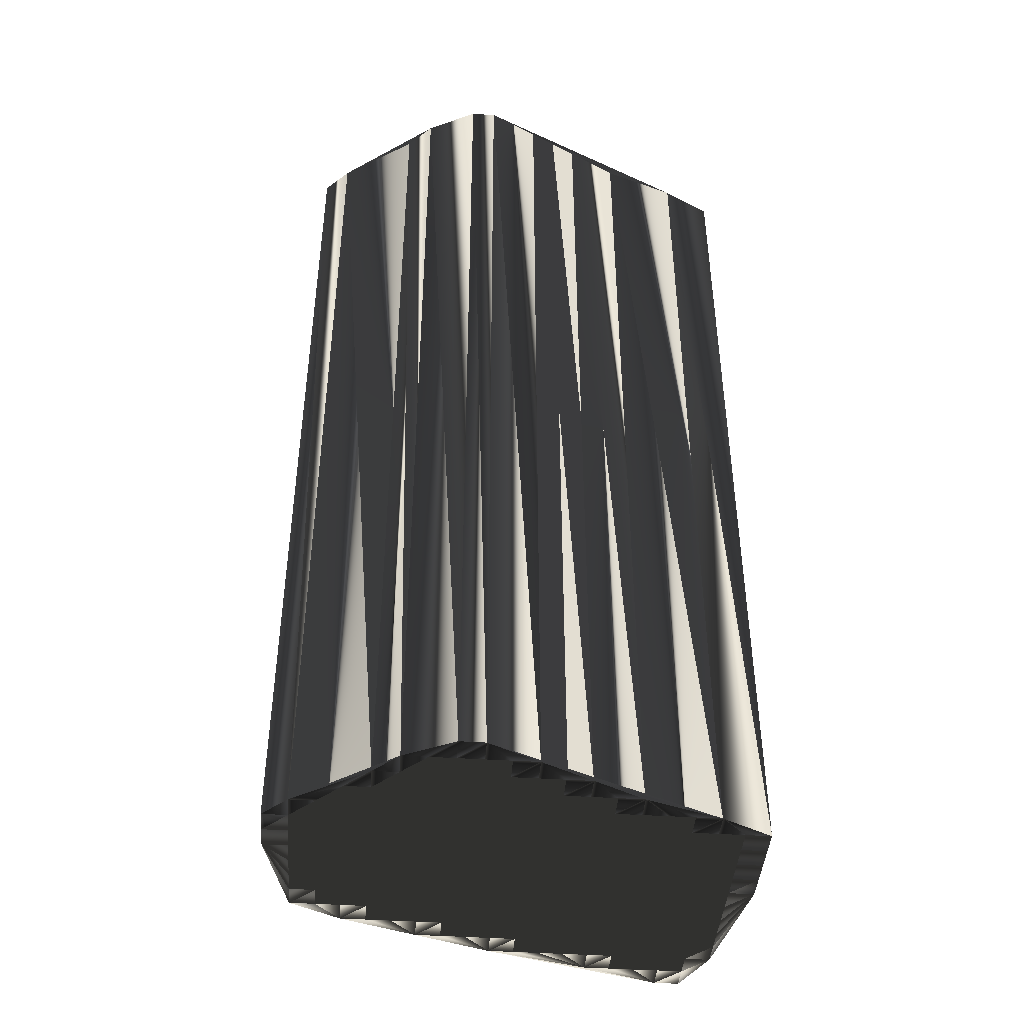
<metadata>
{"format":"obj","ext":"obj","renderer":"f3d","projection":"perspective","resolution":1024,"background":"white","views":[{"elev":-43.3,"azim":175.6,"up":"+Z"}]}
</metadata>
<code>
v 238.8 71.21 0
v 238.8 72.01 0
v 238.8 72.81 0
v 238.8 73.61 0
v 238.8 74.41 0
v 239.6 67.21 0
v 239.6 68.01 0
v 239.6 68.81 0
v 239.6 69.61 0
v 239.6 70.41 0
v 239.6 71.21 0
v 239.6 72.01 0
v 239.6 72.81 0
v 239.6 73.61 0
v 239.6 74.41 0
v 240.4 65.61 0
v 240.4 66.41 0
v 240.4 67.21 0
v 240.4 68.01 0
v 240.4 68.81 0
v 240.4 69.61 0
v 240.4 70.41 0
v 240.4 71.21 0
v 240.4 72.01 0
v 240.4 72.81 0
v 240.4 73.61 0
v 240.4 74.41 0
v 240.4 75.21 0
v 241.2 65.61 0
v 241.2 66.41 0
v 241.2 67.21 0
v 241.2 68.01 0
v 241.2 68.81 0
v 241.2 69.61 0
v 241.2 70.41 0
v 241.2 71.21 0
v 241.2 72.01 0
v 241.2 72.81 0
v 241.2 73.61 0
v 241.2 74.41 0
v 241.2 75.21 0
v 242 66.41 0
v 242 67.21 0
v 242 68.01 0
v 242 68.81 0
v 242 69.61 0
v 242 70.41 0
v 242 71.21 0
v 242 72.01 0
v 242 72.81 0
v 242 73.61 0
v 242 74.41 0
v 242 75.21 0
v 242.8 66.41 0
v 242.8 67.21 0
v 242.8 68.01 0
v 242.8 68.81 0
v 242.8 69.61 0
v 242.8 70.41 0
v 242.8 71.21 0
v 242.8 72.01 0
v 242.8 72.81 0
v 242.8 73.61 0
v 242.8 74.41 0
v 242.8 75.21 0
v 242.8 76.01 0
v 243.6 66.41 0
v 243.6 67.21 0
v 243.6 68.01 0
v 243.6 68.81 0
v 243.6 69.61 0
v 243.6 70.41 0
v 243.6 71.21 0
v 243.6 72.01 0
v 243.6 72.81 0
v 243.6 73.61 0
v 243.6 74.41 0
v 243.6 75.21 0
v 243.6 76.01 0
v 244.4 67.21 0
v 244.4 68.01 0
v 244.4 68.81 0
v 244.4 69.61 0
v 244.4 70.41 0
v 244.4 71.21 0
v 244.4 72.01 0
v 244.4 72.81 0
v 244.4 73.61 0
v 244.4 74.41 0
v 244.4 75.21 0
v 244.4 76.01 0
v 244.4 76.81 0
v 245.2 67.21 0
v 245.2 68.01 0
v 245.2 68.81 0
v 245.2 69.61 0
v 245.2 70.41 0
v 245.2 71.21 0
v 245.2 72.01 0
v 245.2 72.81 0
v 245.2 73.61 0
v 245.2 74.41 0
v 245.2 75.21 0
v 245.2 76.01 0
v 245.2 76.81 0
v 246 67.21 0
v 246 68.01 0
v 246 68.81 0
v 246 69.61 0
v 246 70.41 0
v 246 71.21 0
v 246 72.01 0
v 246 72.81 0
v 246 73.61 0
v 246 74.41 0
v 246 75.21 0
v 246 76.01 0
v 246 76.81 0
v 246 77.61 0
v 246.8 67.21 0
v 246.8 68.01 0
v 246.8 68.81 0
v 246.8 69.61 0
v 246.8 70.41 0
v 246.8 71.21 0
v 246.8 72.01 0
v 246.8 72.81 0
v 246.8 73.61 0
v 246.8 74.41 0
v 246.8 75.21 0
v 246.8 76.01 0
v 246.8 76.81 0
v 246.8 77.61 0
v 247.6 68.01 0
v 247.6 68.81 0
v 247.6 69.61 0
v 247.6 70.41 0
v 247.6 71.21 0
v 247.6 72.01 0
v 247.6 72.81 0
v 247.6 73.61 0
v 247.6 74.41 0
v 247.6 75.21 0
v 247.6 76.01 0
v 247.6 76.81 0
v 247.6 77.61 0
v 247.6 78.41 0
v 248.4 68.01 0
v 248.4 68.81 0
v 248.4 69.61 0
v 248.4 70.41 0
v 248.4 71.21 0
v 248.4 72.01 0
v 248.4 72.81 0
v 248.4 73.61 0
v 248.4 74.41 0
v 248.4 75.21 0
v 248.4 76.01 0
v 248.4 76.81 0
v 248.4 77.61 0
v 248.4 78.41 0
v 249.2 68.01 0
v 249.2 68.81 0
v 249.2 69.61 0
v 249.2 70.41 0
v 249.2 71.21 0
v 249.2 72.01 0
v 249.2 72.81 0
v 249.2 73.61 0
v 249.2 74.41 0
v 249.2 75.21 0
v 249.2 76.01 0
v 249.2 76.81 0
v 249.2 77.61 0
v 250 68.81 0
v 250 69.61 0
v 250 70.41 0
v 250 71.21 0
v 250 72.01 0
v 250 72.81 0
v 250 73.61 0
v 250 74.41 0
v 250 75.21 0
v 250 76.01 0
v 250 76.81 0
v 250 77.61 0
v 250.8 68.81 0
v 250.8 69.61 0
v 250.8 70.41 0
v 250.8 71.21 0
v 250.8 72.01 0
v 250.8 72.81 0
v 250.8 73.61 0
v 250.8 74.41 0
v 250.8 75.21 0
v 250.8 76.01 0
v 250.8 76.81 0
v 251.6 68.81 0
v 251.6 69.61 0
v 251.6 70.41 0
v 251.6 71.21 0
v 251.6 72.01 0
v 251.6 72.81 0
v 251.6 73.61 0
v 251.6 74.41 0
v 251.6 75.21 0
v 251.6 76.01 0
v 252.4 69.61 0
v 252.4 70.41 0
v 252.4 71.21 0
v 252.4 72.01 0
v 252.4 72.81 0
v 252.4 73.61 0
v 252.4 74.41 0
v 252.4 75.21 0
v 253.2 69.61 0
v 253.2 70.41 0
v 253.2 71.21 0
v 253.2 72.01 0
v 253.2 72.81 0
v 253.2 73.61 0
v 253.2 74.41 0
v 253.2 75.21 0
v 254 72.81 0
v 254 73.61 0
v 254 74.41 0
v 238.8 71.21 30
v 238.8 72.01 30
v 238.8 72.81 30
v 238.8 73.61 30
v 238.8 74.41 30
v 239.6 67.21 30
v 239.6 68.01 30
v 239.6 68.81 30
v 239.6 69.61 30
v 239.6 70.41 30
v 239.6 71.21 30
v 239.6 72.01 30
v 239.6 72.81 30
v 239.6 73.61 30
v 239.6 74.41 30
v 240.4 65.61 30
v 240.4 66.41 30
v 240.4 67.21 30
v 240.4 68.01 30
v 240.4 68.81 30
v 240.4 69.61 30
v 240.4 70.41 30
v 240.4 71.21 30
v 240.4 72.01 30
v 240.4 72.81 30
v 240.4 73.61 30
v 240.4 74.41 30
v 240.4 75.21 30
v 241.2 65.61 30
v 241.2 66.41 30
v 241.2 67.21 30
v 241.2 68.01 30
v 241.2 68.81 30
v 241.2 69.61 30
v 241.2 70.41 30
v 241.2 71.21 30
v 241.2 72.01 30
v 241.2 72.81 30
v 241.2 73.61 30
v 241.2 74.41 30
v 241.2 75.21 30
v 242 66.41 30
v 242 67.21 30
v 242 68.01 30
v 242 68.81 30
v 242 69.61 30
v 242 70.41 30
v 242 71.21 30
v 242 72.01 30
v 242 72.81 30
v 242 73.61 30
v 242 74.41 30
v 242 75.21 30
v 242.8 66.41 30
v 242.8 67.21 30
v 242.8 68.01 30
v 242.8 68.81 30
v 242.8 69.61 30
v 242.8 70.41 30
v 242.8 71.21 30
v 242.8 72.01 30
v 242.8 72.81 30
v 242.8 73.61 30
v 242.8 74.41 30
v 242.8 75.21 30
v 242.8 76.01 30
v 243.6 66.41 30
v 243.6 67.21 30
v 243.6 68.01 30
v 243.6 68.81 30
v 243.6 69.61 30
v 243.6 70.41 30
v 243.6 71.21 30
v 243.6 72.01 30
v 243.6 72.81 30
v 243.6 73.61 30
v 243.6 74.41 30
v 243.6 75.21 30
v 243.6 76.01 30
v 244.4 67.21 30
v 244.4 68.01 30
v 244.4 68.81 30
v 244.4 69.61 30
v 244.4 70.41 30
v 244.4 71.21 30
v 244.4 72.01 30
v 244.4 72.81 30
v 244.4 73.61 30
v 244.4 74.41 30
v 244.4 75.21 30
v 244.4 76.01 30
v 244.4 76.81 30
v 245.2 67.21 30
v 245.2 68.01 30
v 245.2 68.81 30
v 245.2 69.61 30
v 245.2 70.41 30
v 245.2 71.21 30
v 245.2 72.01 30
v 245.2 72.81 30
v 245.2 73.61 30
v 245.2 74.41 30
v 245.2 75.21 30
v 245.2 76.01 30
v 245.2 76.81 30
v 246 67.21 30
v 246 68.01 30
v 246 68.81 30
v 246 69.61 30
v 246 70.41 30
v 246 71.21 30
v 246 72.01 30
v 246 72.81 30
v 246 73.61 30
v 246 74.41 30
v 246 75.21 30
v 246 76.01 30
v 246 76.81 30
v 246 77.61 30
v 246.8 67.21 30
v 246.8 68.01 30
v 246.8 68.81 30
v 246.8 69.61 30
v 246.8 70.41 30
v 246.8 71.21 30
v 246.8 72.01 30
v 246.8 72.81 30
v 246.8 73.61 30
v 246.8 74.41 30
v 246.8 75.21 30
v 246.8 76.01 30
v 246.8 76.81 30
v 246.8 77.61 30
v 247.6 68.01 30
v 247.6 68.81 30
v 247.6 69.61 30
v 247.6 70.41 30
v 247.6 71.21 30
v 247.6 72.01 30
v 247.6 72.81 30
v 247.6 73.61 30
v 247.6 74.41 30
v 247.6 75.21 30
v 247.6 76.01 30
v 247.6 76.81 30
v 247.6 77.61 30
v 247.6 78.41 30
v 248.4 68.01 30
v 248.4 68.81 30
v 248.4 69.61 30
v 248.4 70.41 30
v 248.4 71.21 30
v 248.4 72.01 30
v 248.4 72.81 30
v 248.4 73.61 30
v 248.4 74.41 30
v 248.4 75.21 30
v 248.4 76.01 30
v 248.4 76.81 30
v 248.4 77.61 30
v 248.4 78.41 30
v 249.2 68.01 30
v 249.2 68.81 30
v 249.2 69.61 30
v 249.2 70.41 30
v 249.2 71.21 30
v 249.2 72.01 30
v 249.2 72.81 30
v 249.2 73.61 30
v 249.2 74.41 30
v 249.2 75.21 30
v 249.2 76.01 30
v 249.2 76.81 30
v 249.2 77.61 30
v 250 68.81 30
v 250 69.61 30
v 250 70.41 30
v 250 71.21 30
v 250 72.01 30
v 250 72.81 30
v 250 73.61 30
v 250 74.41 30
v 250 75.21 30
v 250 76.01 30
v 250 76.81 30
v 250 77.61 30
v 250.8 68.81 30
v 250.8 69.61 30
v 250.8 70.41 30
v 250.8 71.21 30
v 250.8 72.01 30
v 250.8 72.81 30
v 250.8 73.61 30
v 250.8 74.41 30
v 250.8 75.21 30
v 250.8 76.01 30
v 250.8 76.81 30
v 251.6 68.81 30
v 251.6 69.61 30
v 251.6 70.41 30
v 251.6 71.21 30
v 251.6 72.01 30
v 251.6 72.81 30
v 251.6 73.61 30
v 251.6 74.41 30
v 251.6 75.21 30
v 251.6 76.01 30
v 252.4 69.61 30
v 252.4 70.41 30
v 252.4 71.21 30
v 252.4 72.01 30
v 252.4 72.81 30
v 252.4 73.61 30
v 252.4 74.41 30
v 252.4 75.21 30
v 253.2 69.61 30
v 253.2 70.41 30
v 253.2 71.21 30
v 253.2 72.01 30
v 253.2 72.81 30
v 253.2 73.61 30
v 253.2 74.41 30
v 253.2 75.21 30
v 254 72.81 30
v 254 73.61 30
v 254 74.41 30
f 15 5 14
f 7 6 18
f 34 22 21
f 158 144 157
f 21 22 10
f 9 1 8
f 15 26 27
f 26 15 14
f 68 69 56
f 26 39 27
f 110 98 97
f 66 92 28
f 113 114 101
f 119 133 147
f 117 116 130
f 113 126 127
f 33 20 32
f 47 35 46
f 69 81 70
f 142 155 156
f 120 106 67
f 181 180 192
f 81 93 94
f 8 1 7
f 8 19 20
f 9 10 1
f 19 7 18
f 67 68 55
f 18 31 19
f 82 94 95
f 73 72 84
f 163 150 149
f 93 80 67
f 162 163 149
f 101 100 113
f 96 108 109
f 89 88 101
f 11 12 2
f 9 8 20
f 24 37 25
f 4 13 14
f 95 96 83
f 85 84 97
f 11 23 12
f 13 25 14
f 64 53 52
f 48 49 37
f 28 40 41
f 11 2 1
f 77 65 64
f 51 52 40
f 66 65 78
f 75 76 63
f 66 79 92
f 119 105 118
f 92 104 105
f 63 76 64
f 114 128 115
f 78 90 79
f 49 61 50
f 57 58 46
f 75 86 87
f 77 89 78
f 128 127 140
f 114 115 102
f 131 144 132
f 130 131 117
f 181 170 169
f 216 209 208
f 132 119 118
f 185 186 174
f 157 171 158
f 159 172 173
f 146 145 159
f 174 160 173
f 173 184 185
f 170 171 157
f 185 184 196
f 197 207 223
f 171 182 183
f 179 190 191
f 194 195 183
f 155 168 169
f 207 196 206
f 179 180 168
f 94 107 95
f 194 204 205
f 152 138 151
f 127 139 140
f 139 153 140
f 143 156 157
f 177 189 178
f 113 112 126
f 95 107 108
f 126 112 125
f 151 164 165
f 120 67 29
f 137 136 150
f 140 153 154
f 175 187 176
f 123 122 135
f 163 175 164
f 164 176 165
f 164 175 176
f 178 189 190
f 18 30 31
f 6 17 18
f 17 29 30
f 19 31 32
f 6 16 17
f 8 7 19
f 30 18 17
f 44 56 45
f 9 20 21
f 17 16 29
f 31 43 32
f 33 44 45
f 73 60 72
f 67 54 29
f 29 42 30
f 30 42 31
f 54 55 43
f 42 43 31
f 42 54 43
f 70 57 69
f 67 55 54
f 54 42 29
f 67 80 68
f 70 81 82
f 82 81 94
f 94 93 106
f 123 135 136
f 106 93 67
f 68 80 69
f 56 57 45
f 69 80 81
f 81 80 93
f 94 106 107
f 107 106 120
f 32 43 44
f 44 43 55
f 44 55 56
f 56 55 68
f 56 69 57
f 74 62 61
f 72 60 59
f 58 57 70
f 58 70 71
f 71 70 82
f 71 82 83
f 83 82 95
f 95 108 96
f 96 97 84
f 97 96 109
f 149 136 135
f 97 109 110
f 138 137 151
f 98 110 111
f 111 110 124
f 59 71 72
f 72 71 83
f 72 83 84
f 84 83 96
f 99 112 100
f 85 73 84
f 46 35 34
f 47 46 58
f 48 47 59
f 71 59 58
f 32 44 33
f 36 35 47
f 34 45 46
f 46 45 57
f 60 48 59
f 59 47 58
f 19 32 20
f 20 33 21
f 35 23 22
f 22 11 10
f 21 33 34
f 34 33 45
f 1 6 7
f 9 21 10
f 10 11 1
f 36 23 35
f 35 22 34
f 12 3 2
f 11 22 23
f 25 37 38
f 24 36 37
f 73 74 61
f 37 36 48
f 48 36 47
f 38 37 49
f 49 48 60
f 13 24 25
f 26 38 39
f 38 49 50
f 73 61 60
f 13 4 3
f 3 12 13
f 13 12 24
f 12 23 24
f 24 23 36
f 14 25 26
f 26 25 38
f 38 50 39
f 51 50 62
f 14 5 4
f 15 27 28
f 5 15 28
f 28 119 147
f 66 28 41
f 40 28 27
f 66 41 53
f 52 41 40
f 66 53 65
f 65 53 64
f 27 39 40
f 64 52 63
f 40 39 51
f 51 39 50
f 51 63 52
f 52 53 41
f 77 76 88
f 77 78 65
f 100 88 87
f 102 101 114
f 66 78 79
f 90 78 89
f 89 102 90
f 90 91 79
f 105 104 117
f 91 92 79
f 92 91 104
f 103 91 90
f 157 144 143
f 117 118 105
f 117 131 118
f 145 132 144
f 89 101 102
f 104 116 117
f 90 102 103
f 103 102 115
f 91 103 104
f 104 103 116
f 75 74 86
f 111 99 98
f 101 88 100
f 99 87 86
f 75 63 62
f 62 63 51
f 75 87 76
f 76 77 64
f 89 77 88
f 88 76 87
f 62 50 61
f 61 49 60
f 73 85 74
f 74 75 62
f 74 85 86
f 125 112 111
f 86 85 98
f 98 85 97
f 100 87 99
f 99 86 98
f 113 100 112
f 112 99 111
f 114 113 127
f 130 142 143
f 115 128 129
f 141 128 140
f 129 128 141
f 141 140 154
f 139 138 152
f 154 168 155
f 141 154 155
f 156 169 170
f 143 142 156
f 156 155 169
f 170 182 171
f 170 157 156
f 103 115 116
f 116 115 129
f 116 129 130
f 130 129 142
f 129 141 142
f 142 141 155
f 130 143 131
f 131 132 118
f 158 159 145
f 144 131 143
f 28 92 119
f 119 92 105
f 119 132 133
f 133 146 147
f 133 132 145
f 146 159 160
f 147 146 160
f 197 186 185
f 147 160 161
f 146 133 145
f 145 144 158
f 160 159 173
f 172 159 158
f 161 160 174
f 174 173 185
f 170 181 182
f 172 184 173
f 182 193 194
f 183 184 172
f 158 171 172
f 172 171 183
f 161 174 186
f 186 197 223
f 197 185 196
f 195 184 183
f 197 196 207
f 204 212 213
f 207 215 223
f 218 219 211
f 193 204 194
f 184 195 196
f 194 205 195
f 195 206 196
f 207 206 215
f 205 206 195
f 223 215 222
f 223 222 226
f 204 203 212
f 181 193 182
f 182 194 183
f 193 192 203
f 205 214 206
f 222 215 214
f 214 215 206
f 212 203 211
f 192 193 181
f 192 202 203
f 204 213 205
f 213 220 221
f 205 213 214
f 212 220 213
f 213 221 214
f 225 222 221
f 221 222 214
f 226 222 225
f 220 219 224
f 220 224 221
f 225 221 224
f 224 217 216
f 210 218 211
f 211 219 212
f 210 209 217
f 217 209 216
f 220 212 219
f 219 218 224
f 200 209 201
f 153 166 167
f 190 200 201
f 202 210 211
f 190 201 191
f 202 201 210
f 192 191 202
f 202 191 201
f 204 193 203
f 203 202 211
f 167 178 179
f 180 191 192
f 181 169 180
f 180 179 191
f 128 114 127
f 127 126 139
f 139 152 153
f 153 152 166
f 154 153 167
f 168 180 169
f 138 126 125
f 123 110 109
f 139 126 138
f 123 124 110
f 151 165 152
f 168 167 179
f 152 165 166
f 187 188 176
f 168 154 167
f 167 166 178
f 166 165 177
f 178 190 179
f 138 125 137
f 122 109 108
f 164 151 150
f 150 151 137
f 136 124 123
f 120 121 107
f 137 125 124
f 124 125 111
f 137 124 136
f 107 121 108
f 162 148 120
f 122 108 121
f 162 149 148
f 123 109 122
f 122 121 134
f 121 120 134
f 134 120 148
f 122 134 135
f 135 134 148
f 150 136 149
f 149 135 148
f 162 187 175
f 189 188 199
f 208 198 216
f 189 199 200
f 162 175 163
f 163 164 150
f 178 166 177
f 177 165 176
f 200 190 189
f 188 177 176
f 210 201 209
f 209 200 208
f 208 200 199
f 198 187 162
f 224 218 217
f 217 218 210
f 189 177 188
f 188 187 198
f 188 198 199
f 199 198 208
f 231 241 240
f 232 233 244
f 248 260 247
f 370 384 383
f 248 247 236
f 227 235 234
f 252 241 253
f 241 252 240
f 295 294 282
f 265 252 253
f 324 336 323
f 318 292 254
f 340 339 327
f 359 345 373
f 342 343 356
f 352 339 353
f 246 259 258
f 261 273 272
f 307 295 296
f 381 368 382
f 332 346 293
f 406 407 418
f 319 307 320
f 227 234 233
f 245 234 246
f 236 235 227
f 233 245 244
f 294 293 281
f 257 244 245
f 320 308 321
f 298 299 310
f 376 389 375
f 306 319 293
f 389 388 375
f 326 327 339
f 334 322 335
f 314 315 327
f 238 237 228
f 234 235 246
f 263 250 251
f 239 230 240
f 322 321 309
f 310 311 323
f 249 237 238
f 251 239 240
f 279 290 278
f 275 274 263
f 266 254 267
f 228 237 227
f 291 303 290
f 278 277 266
f 291 292 304
f 302 301 289
f 305 292 318
f 331 345 344
f 330 318 331
f 302 289 290
f 354 340 341
f 316 304 305
f 287 275 276
f 284 283 272
f 312 301 313
f 315 303 304
f 353 354 366
f 341 340 328
f 370 357 358
f 357 356 343
f 396 407 395
f 435 442 434
f 345 358 344
f 412 411 400
f 397 383 384
f 398 385 399
f 371 372 385
f 386 400 399
f 410 399 411
f 397 396 383
f 410 411 422
f 433 423 449
f 408 397 409
f 416 405 417
f 421 420 409
f 394 381 395
f 422 433 432
f 406 405 394
f 333 320 321
f 430 420 431
f 364 378 377
f 365 353 366
f 379 365 366
f 382 369 383
f 415 403 404
f 338 339 352
f 333 321 334
f 338 352 351
f 390 377 391
f 293 346 255
f 362 363 376
f 379 366 380
f 413 401 402
f 348 349 361
f 401 389 390
f 402 390 391
f 401 390 402
f 415 404 416
f 256 244 257
f 243 232 244
f 255 243 256
f 257 245 258
f 242 232 243
f 233 234 245
f 244 256 243
f 282 270 271
f 246 235 247
f 242 243 255
f 269 257 258
f 270 259 271
f 286 299 298
f 280 293 255
f 268 255 256
f 268 256 257
f 281 280 269
f 269 268 257
f 280 268 269
f 283 296 295
f 281 293 280
f 268 280 255
f 306 293 294
f 307 296 308
f 307 308 320
f 319 320 332
f 361 349 362
f 319 332 293
f 306 294 295
f 283 282 271
f 306 295 307
f 306 307 319
f 332 320 333
f 332 333 346
f 269 258 270
f 269 270 281
f 281 270 282
f 281 282 294
f 295 282 283
f 288 300 287
f 286 298 285
f 283 284 296
f 296 284 297
f 296 297 308
f 308 297 309
f 308 309 321
f 334 321 322
f 323 322 310
f 322 323 335
f 362 375 361
f 335 323 336
f 363 364 377
f 336 324 337
f 336 337 350
f 297 285 298
f 297 298 309
f 309 298 310
f 309 310 322
f 338 325 326
f 299 311 310
f 261 272 260
f 272 273 284
f 273 274 285
f 285 297 284
f 270 258 259
f 261 262 273
f 271 260 272
f 271 272 283
f 274 286 285
f 273 285 284
f 258 245 246
f 259 246 247
f 249 261 248
f 237 248 236
f 259 247 260
f 259 260 271
f 232 227 233
f 247 235 236
f 237 236 227
f 249 262 261
f 248 261 260
f 229 238 228
f 248 237 249
f 263 251 264
f 262 250 263
f 300 299 287
f 262 263 274
f 262 274 273
f 263 264 275
f 274 275 286
f 250 239 251
f 264 252 265
f 275 264 276
f 287 299 286
f 230 239 229
f 238 229 239
f 238 239 250
f 249 238 250
f 249 250 262
f 251 240 252
f 251 252 264
f 276 264 265
f 276 277 288
f 231 240 230
f 253 241 254
f 241 231 254
f 345 254 373
f 254 292 267
f 254 266 253
f 267 292 279
f 267 278 266
f 279 292 291
f 279 291 290
f 265 253 266
f 278 290 289
f 265 266 277
f 265 277 276
f 289 277 278
f 279 278 267
f 302 303 314
f 304 303 291
f 314 326 313
f 327 328 340
f 304 292 305
f 304 316 315
f 328 315 316
f 317 316 305
f 330 331 343
f 318 317 305
f 317 318 330
f 317 329 316
f 370 383 369
f 344 343 331
f 357 343 344
f 358 371 370
f 327 315 328
f 342 330 343
f 328 316 329
f 328 329 341
f 329 317 330
f 329 330 342
f 300 301 312
f 325 337 324
f 314 327 326
f 313 325 312
f 289 301 288
f 289 288 277
f 313 301 302
f 303 302 290
f 303 315 314
f 302 314 313
f 276 288 287
f 275 287 286
f 311 299 300
f 301 300 288
f 311 300 312
f 338 351 337
f 311 312 324
f 311 324 323
f 313 326 325
f 312 325 324
f 326 339 338
f 325 338 337
f 339 340 353
f 368 356 369
f 354 341 355
f 354 367 366
f 354 355 367
f 366 367 380
f 364 365 378
f 394 380 381
f 380 367 381
f 395 382 396
f 368 369 382
f 381 382 395
f 408 396 397
f 383 396 382
f 341 329 342
f 341 342 355
f 355 342 356
f 355 356 368
f 367 355 368
f 367 368 381
f 369 356 357
f 358 357 344
f 385 384 371
f 357 370 369
f 318 254 345
f 318 345 331
f 358 345 359
f 372 359 373
f 358 359 371
f 385 372 386
f 372 373 386
f 412 423 411
f 386 373 387
f 359 372 371
f 370 371 384
f 385 386 399
f 385 398 384
f 386 387 400
f 399 400 411
f 407 396 408
f 410 398 399
f 419 408 420
f 410 409 398
f 397 384 398
f 397 398 409
f 400 387 412
f 423 412 449
f 411 423 422
f 410 421 409
f 422 423 433
f 438 430 439
f 441 433 449
f 445 444 437
f 430 419 420
f 421 410 422
f 431 420 421
f 432 421 422
f 432 433 441
f 432 431 421
f 441 449 448
f 448 449 452
f 429 430 438
f 419 407 408
f 420 408 409
f 418 419 429
f 440 431 432
f 441 448 440
f 441 440 432
f 429 438 437
f 419 418 407
f 428 418 429
f 439 430 431
f 446 439 447
f 439 431 440
f 446 438 439
f 447 439 440
f 448 451 447
f 448 447 440
f 448 452 451
f 445 446 450
f 450 446 447
f 447 451 450
f 443 450 442
f 444 436 437
f 445 437 438
f 435 436 443
f 435 443 442
f 438 446 445
f 444 445 450
f 435 426 427
f 392 379 393
f 426 416 427
f 436 428 437
f 427 416 417
f 427 428 436
f 417 418 428
f 417 428 427
f 419 430 429
f 428 429 437
f 404 393 405
f 417 406 418
f 395 407 406
f 405 406 417
f 340 354 353
f 352 353 365
f 378 365 379
f 378 379 392
f 379 380 393
f 406 394 395
f 352 364 351
f 336 349 335
f 352 365 364
f 350 349 336
f 391 377 378
f 393 394 405
f 391 378 392
f 414 413 402
f 380 394 393
f 392 393 404
f 391 392 403
f 416 404 405
f 351 364 363
f 335 348 334
f 377 390 376
f 377 376 363
f 350 362 349
f 347 346 333
f 351 363 350
f 351 350 337
f 350 363 362
f 347 333 334
f 374 388 346
f 334 348 347
f 375 388 374
f 335 349 348
f 347 348 360
f 346 347 360
f 346 360 374
f 360 348 361
f 360 361 374
f 362 376 375
f 361 375 374
f 413 388 401
f 414 415 425
f 424 434 442
f 425 415 426
f 401 388 389
f 390 389 376
f 392 404 403
f 391 403 402
f 416 426 415
f 403 414 402
f 427 436 435
f 426 435 434
f 426 434 425
f 413 424 388
f 444 450 443
f 444 443 436
f 403 415 414
f 413 414 424
f 424 414 425
f 424 425 434
f 1 227 6
f 6 232 227
f 6 232 16
f 16 242 232
f 16 242 29
f 29 255 242
f 29 255 67
f 67 293 255
f 67 293 120
f 120 346 293
f 120 346 162
f 162 388 346
f 162 388 198
f 198 424 388
f 198 424 216
f 216 442 424
f 216 442 224
f 224 450 442
f 224 450 225
f 225 451 450
f 225 451 226
f 226 452 451
f 226 452 223
f 223 449 452
f 223 449 197
f 197 423 449
f 197 423 186
f 186 412 423
f 186 412 161
f 161 387 412
f 161 387 147
f 147 373 387
f 147 373 119
f 119 345 373
f 119 345 92
f 92 318 345
f 92 318 66
f 66 292 318
f 66 292 28
f 28 254 292
f 28 254 5
f 5 231 254
f 5 231 4
f 4 230 231
f 4 230 3
f 3 229 230
f 3 229 2
f 2 228 229
f 2 228 1
f 1 227 228

</code>
